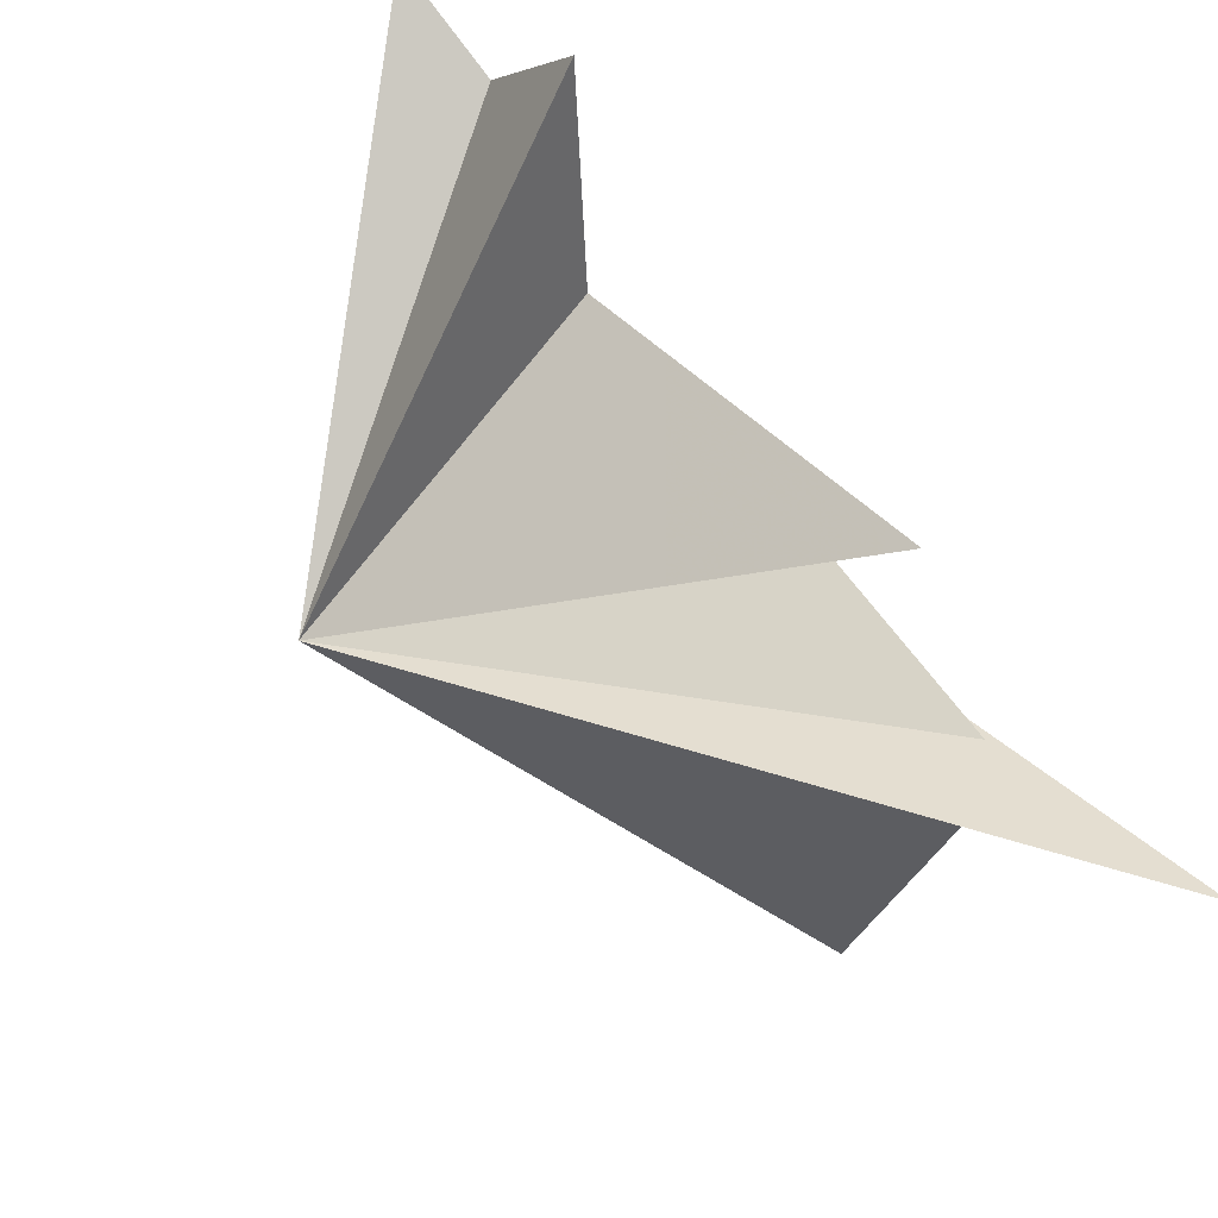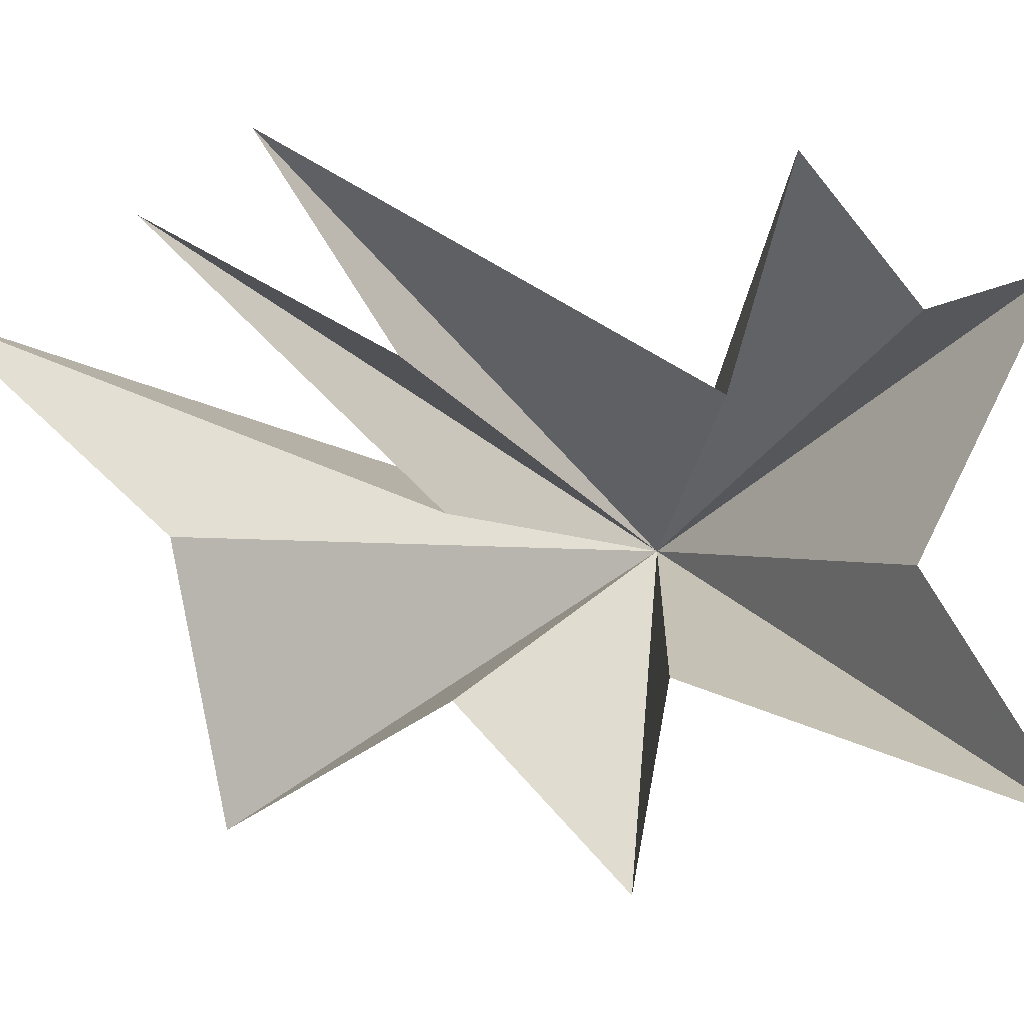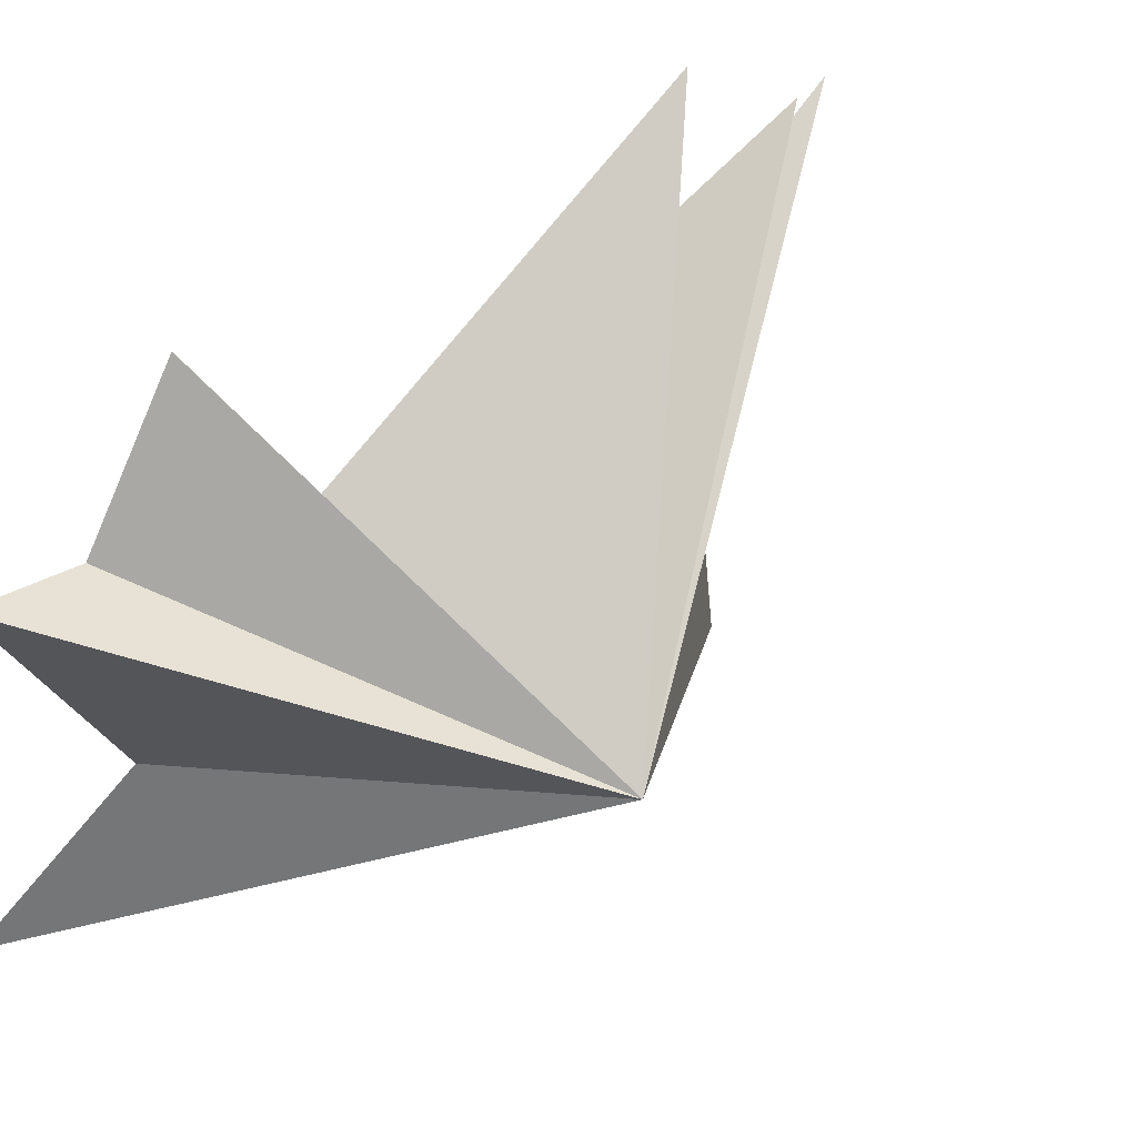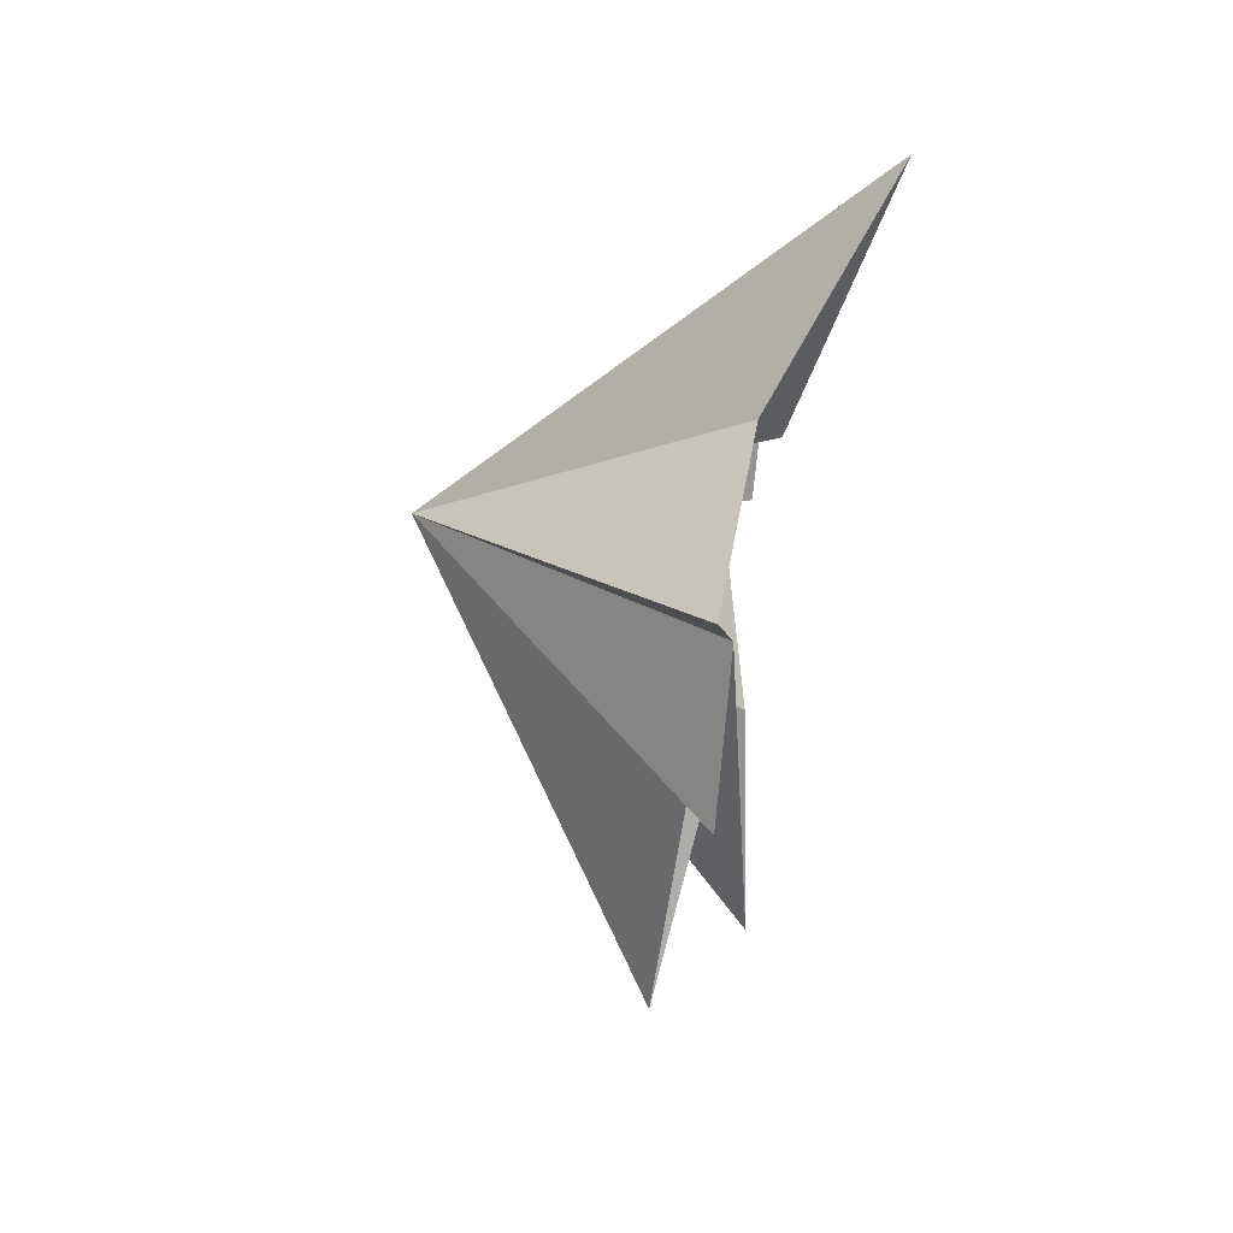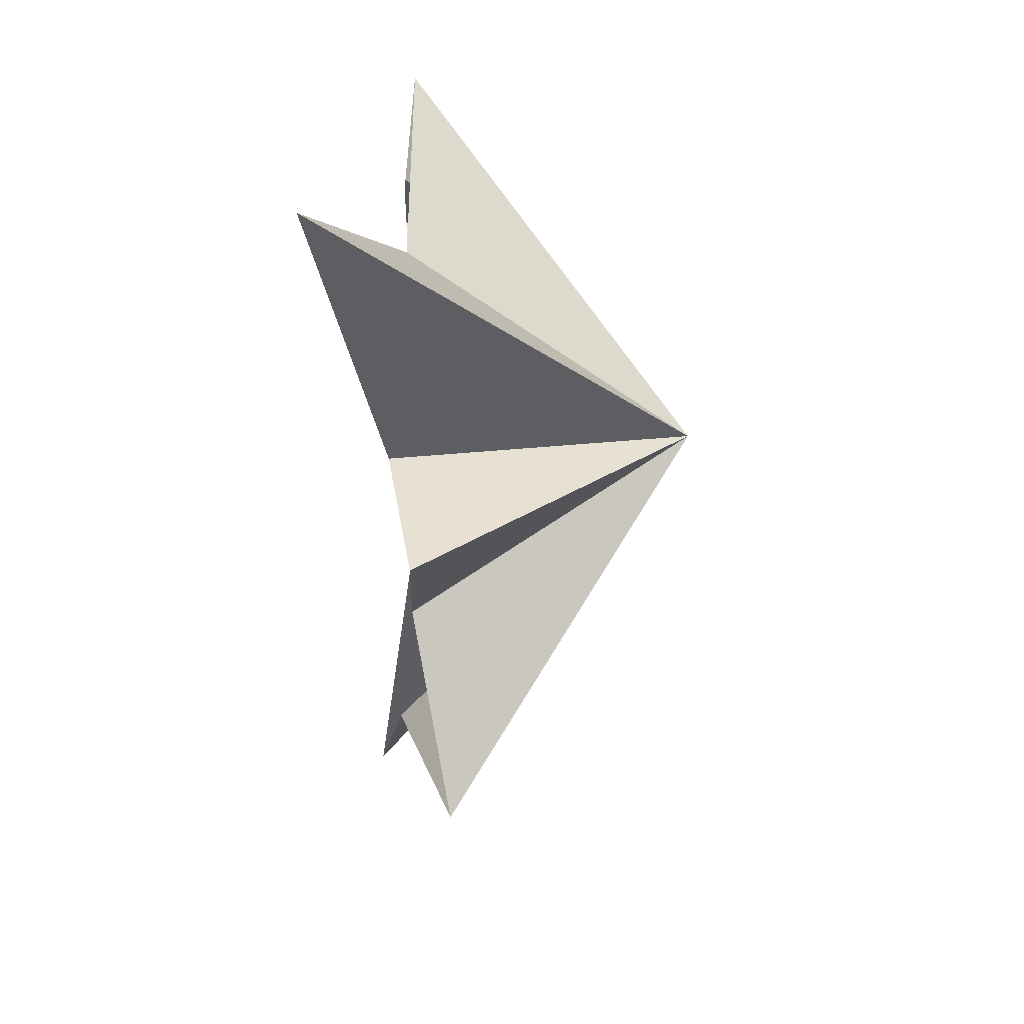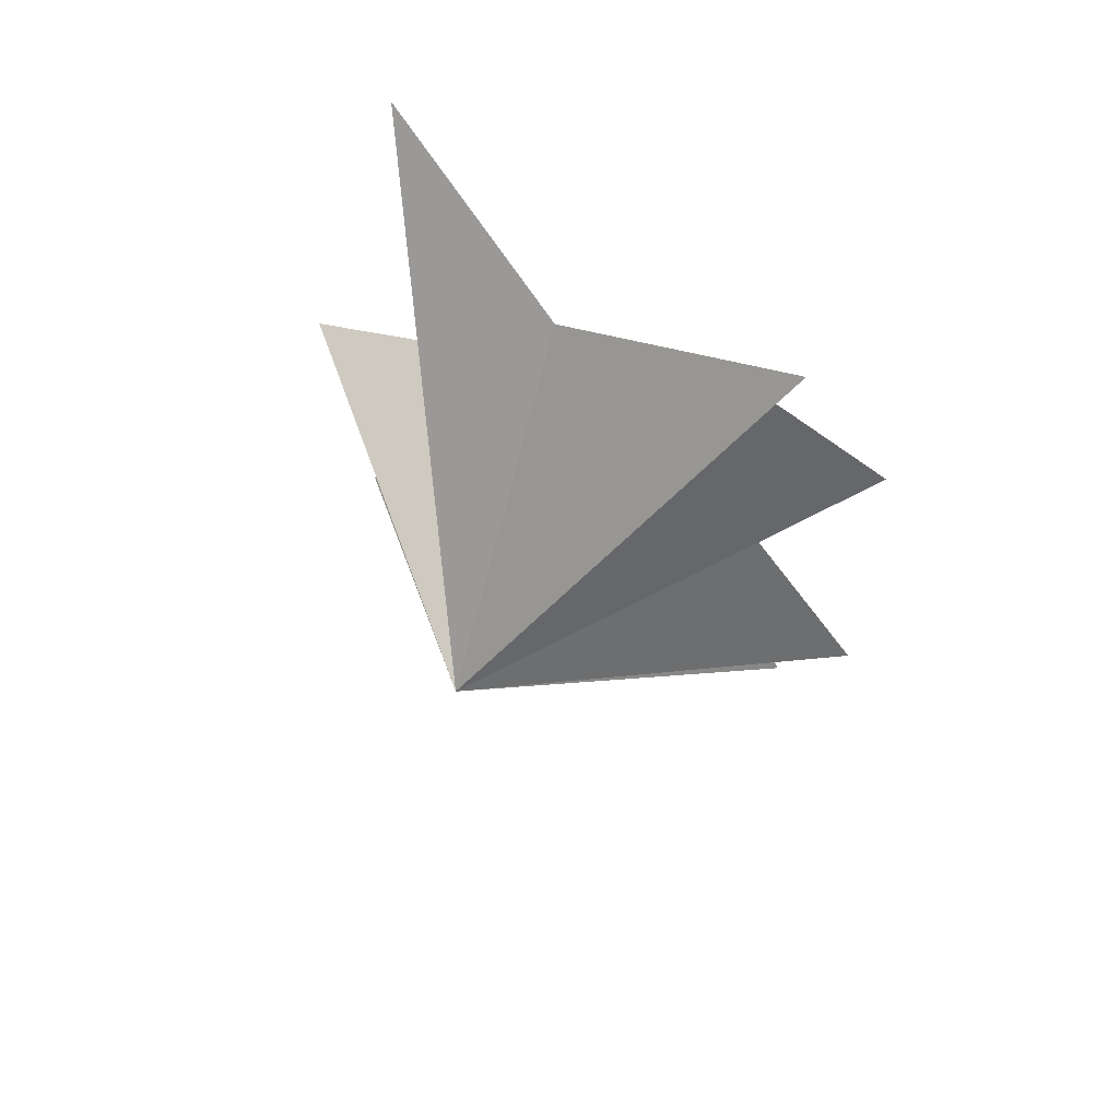
<metadata>
{"format":"obj","ext":"obj","renderer":"f3d","projection":"perspective","resolution":1024,"background":"white","views":[{"elev":62.5,"azim":147.0,"up":"+Y"},{"elev":-4.9,"azim":-82.7,"up":"+Y"},{"elev":44.1,"azim":47.0,"up":"+Y"},{"elev":67.1,"azim":-169.3,"up":"+Z"},{"elev":28.9,"azim":0.8,"up":"+Z"},{"elev":73.0,"azim":115.0,"up":"+Z"}]}
</metadata>
<code>
v -0.08381 2.917 4.748
v -0.05043 -1.132 2.781
v -1.537 -4.572 4.79
v -0.3672 -2.654 -0.5829
v 0.1766 -5.635 -1.155
v -0.4568 -0.6723 -7.555
v 0.001292 -2.961 -3.631
v 0.7376 -4.783 -6.989
v -0.2807 2.35 2.911
v -0.4575 4.576 1.227
v 0.03953 1.264 0.1984
v 0.2303 5.275 -6.592
v -0.1361 1.87 -4.379
v 0.556 4.111 -8.364
v -0.1221 -0.3583 -3.71
v -1.148 2.426 -10.85
v 5.175 -0.5372 -1.153
f 9 1 17
f 17 11 10
f 10 9 17
f 1 2 17
f 2 3 17
f 3 4 17
f 4 5 17
f 5 7 17
f 6 17 8
f 16 17 6
f 16 15 17
f 15 14 17
f 14 13 17
f 13 12 17
f 12 11 17
f 8 17 7

</code>
